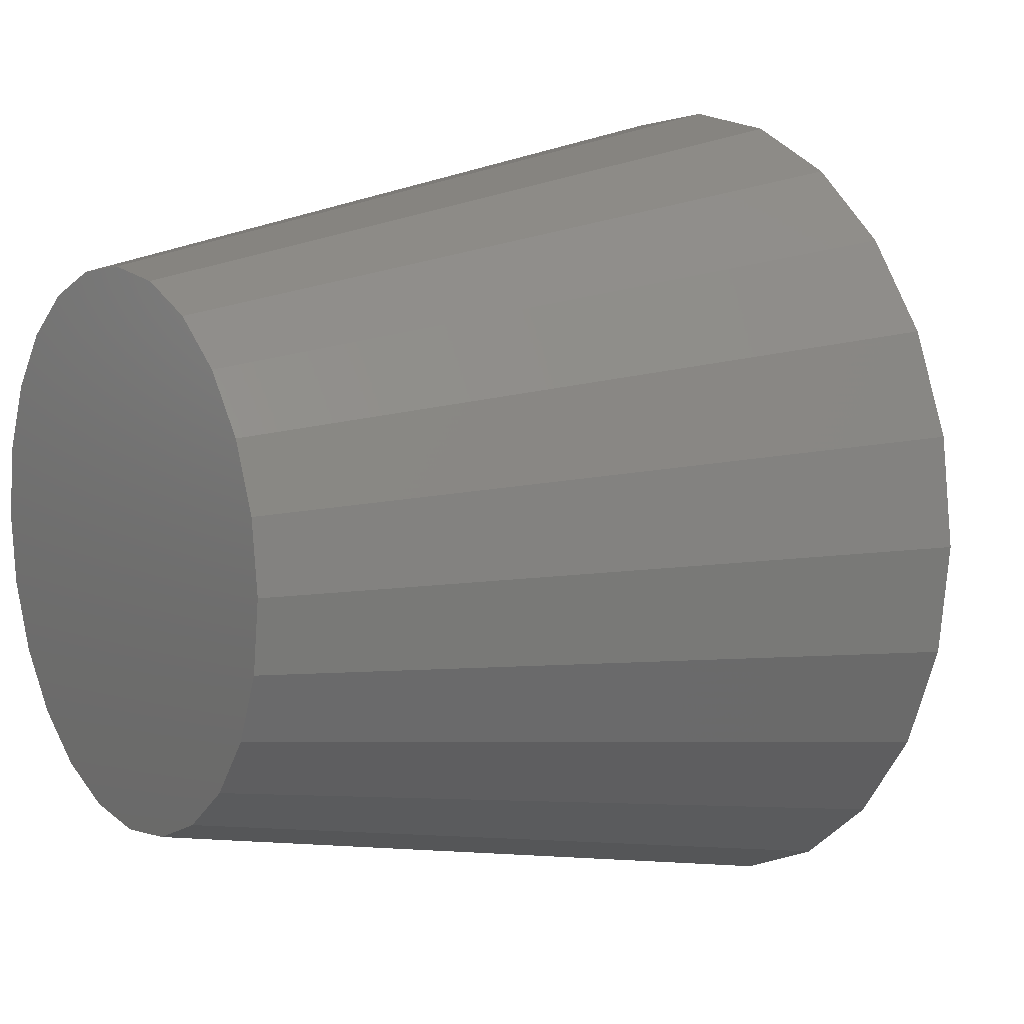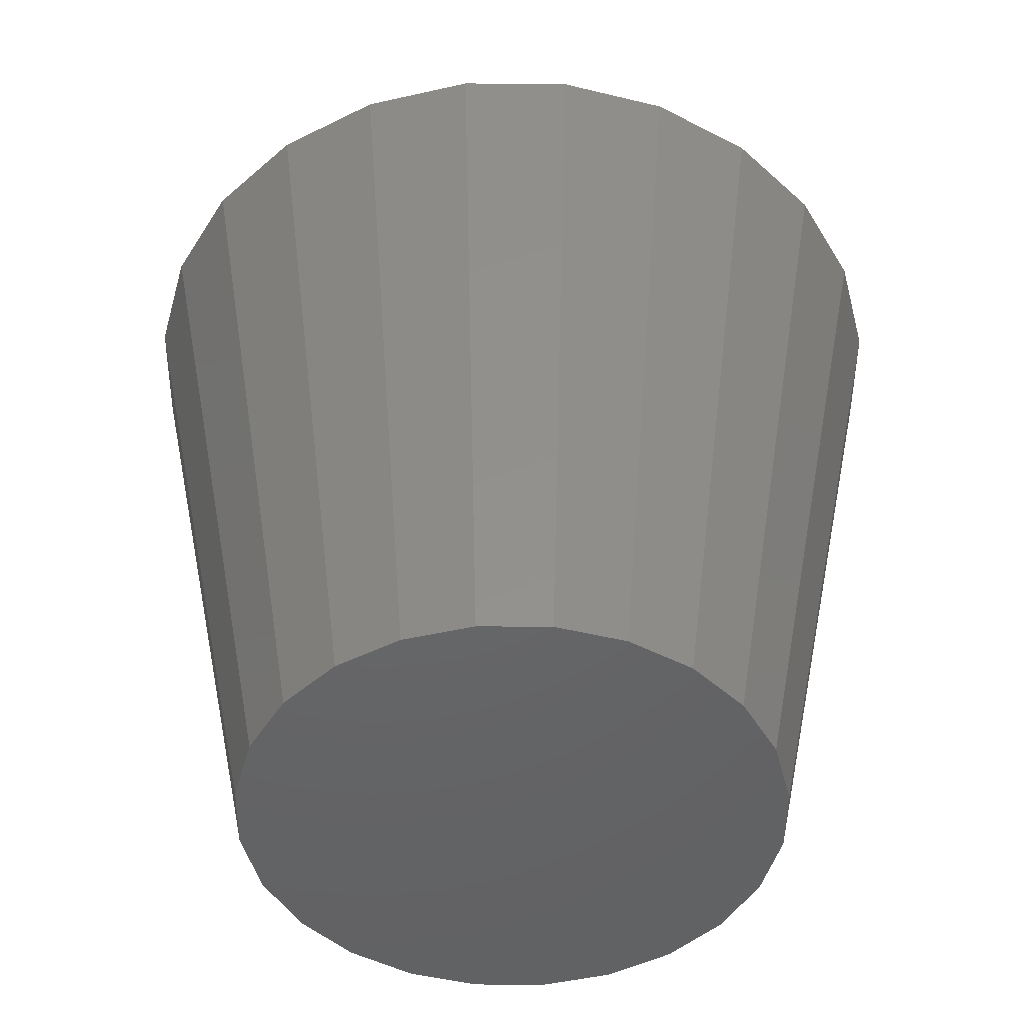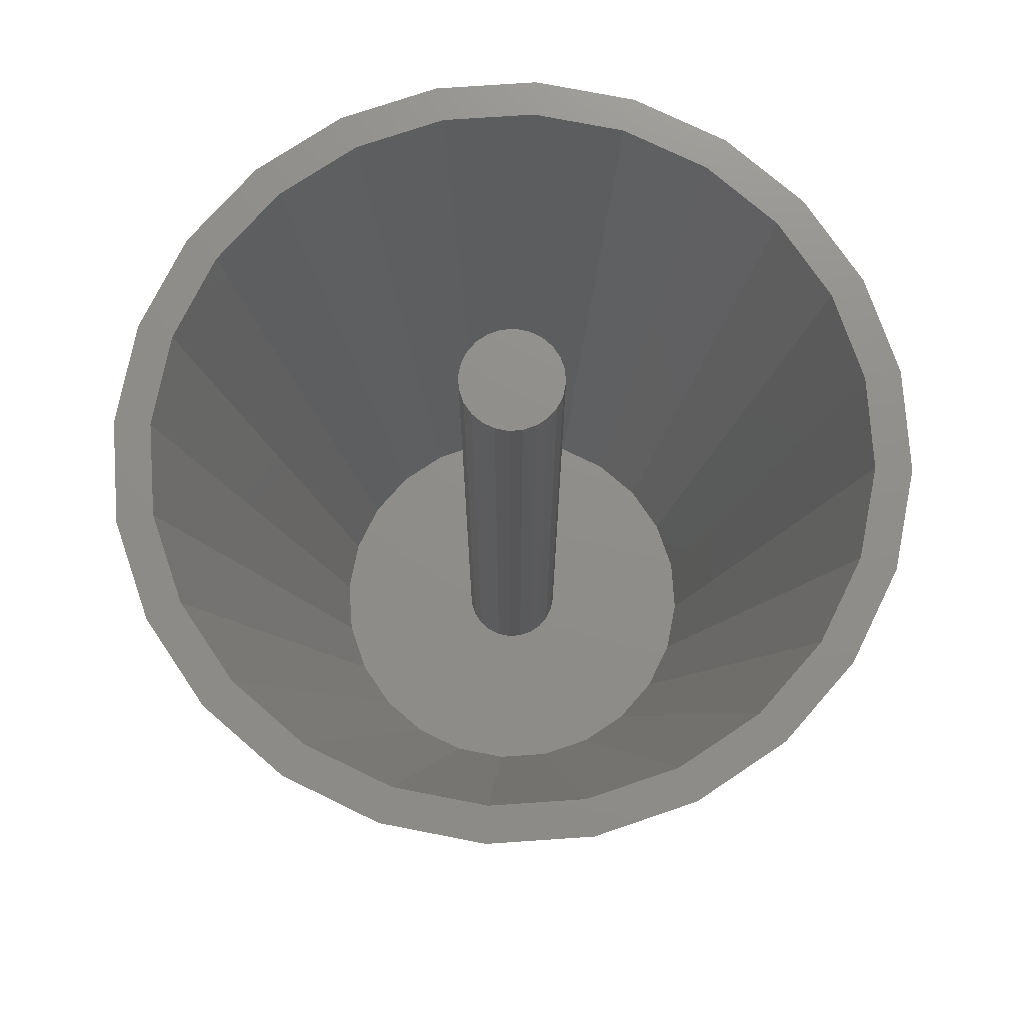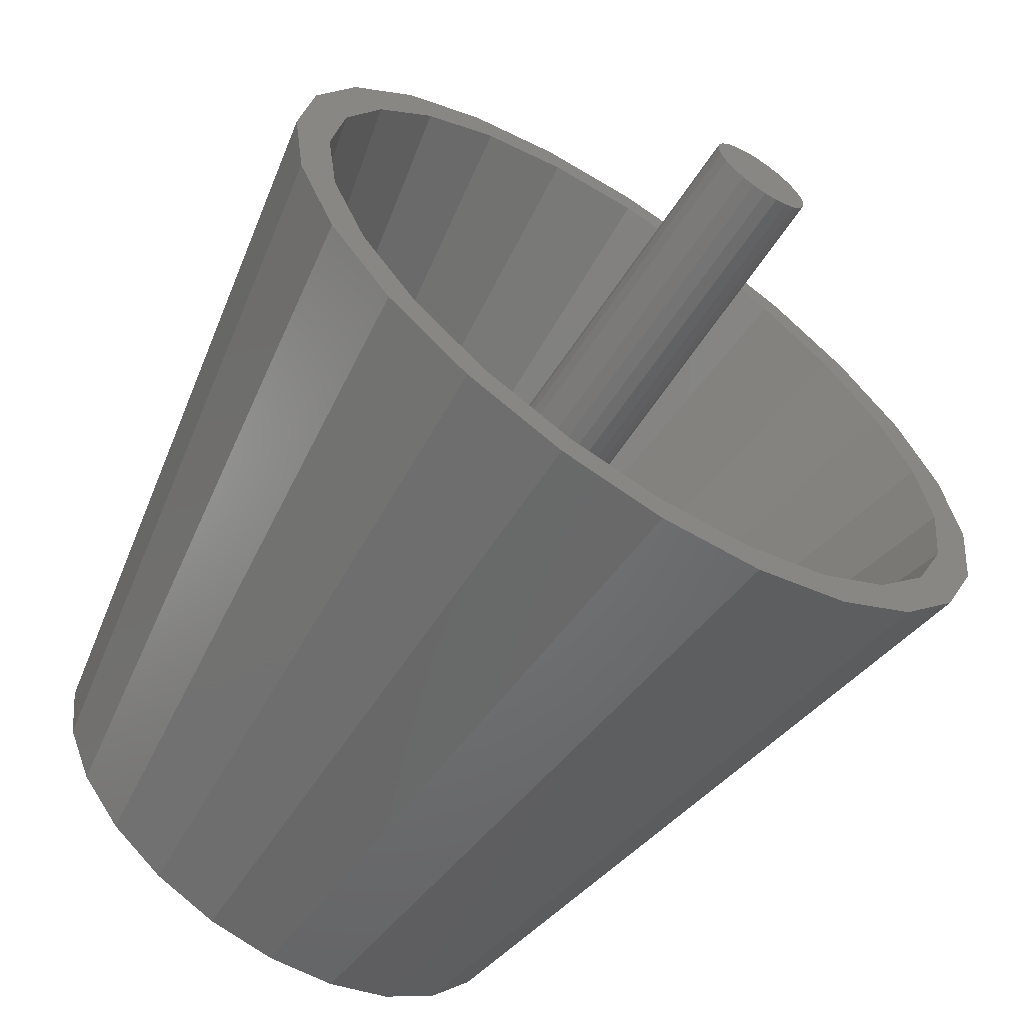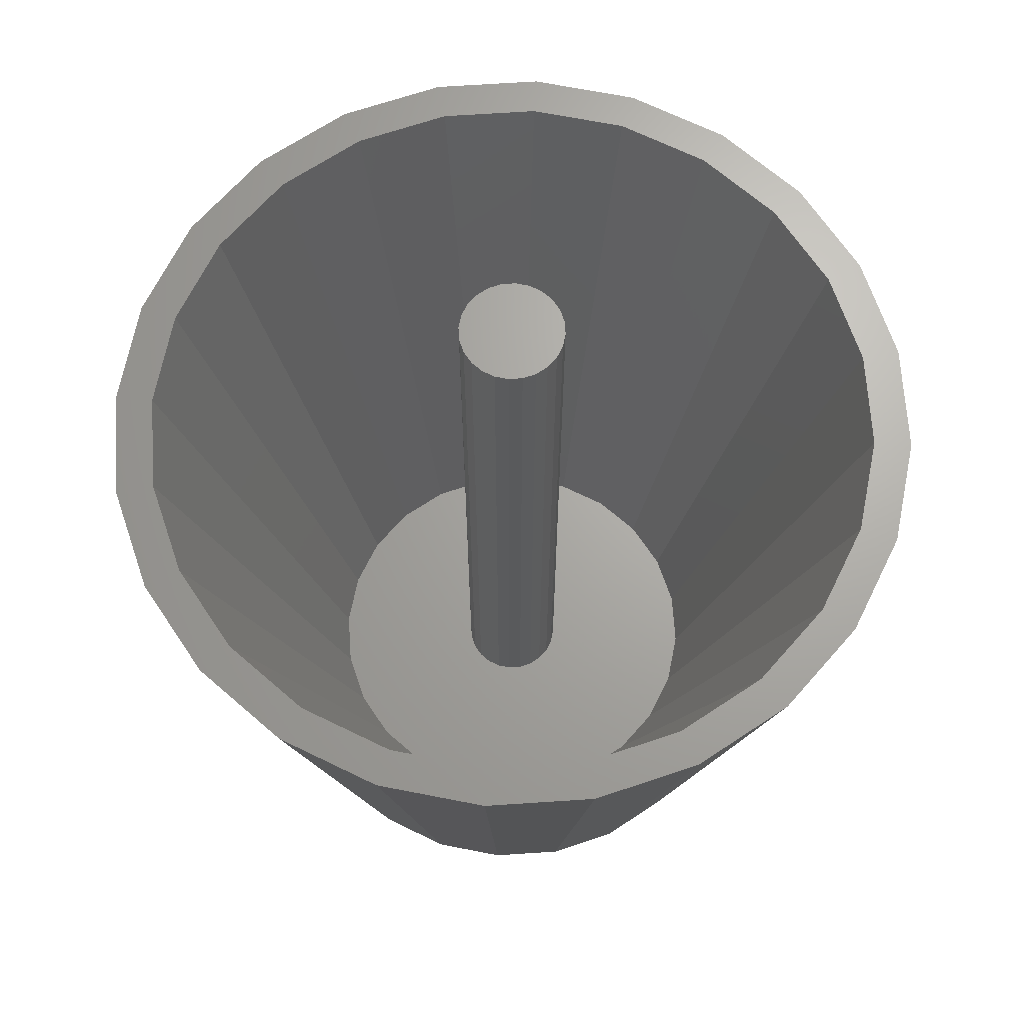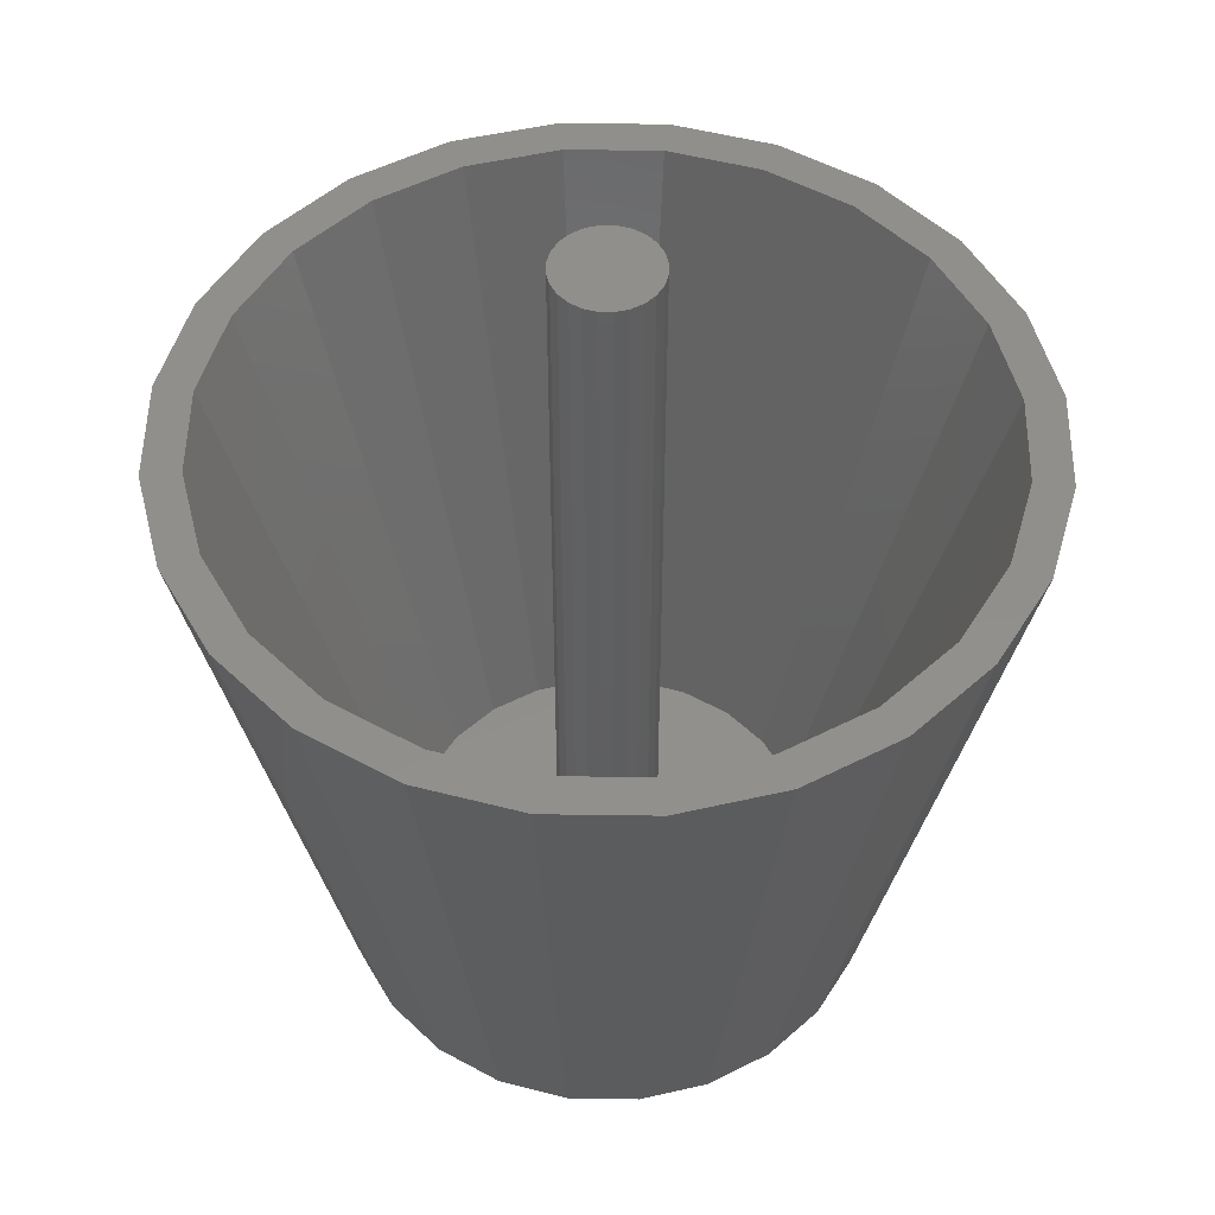
<metadata>
{"format":"stl","ext":"stl","renderer":"f3d","projection":"perspective","resolution":1024,"background":"white","views":[{"elev":9.2,"azim":-123.2,"up":"+Y"},{"elev":-47.0,"azim":-83.0,"up":"+Z"},{"elev":73.6,"azim":78.6,"up":"+Z"},{"elev":-63.4,"azim":-33.5,"up":"+Y"},{"elev":67.1,"azim":-41.3,"up":"+Z"},{"elev":50.9,"azim":98.4,"up":"+Z"}]}
</metadata>
<code>
# stl→obj: 146 verts, 288 faces
v 1410 2099 270
v 1406 2100 30
v 1410 2099 30
v 1406 2100 270
v 1423 2107 30
v 1421 2104 270
v 1421 2104 30
v 1423 2107 270
v 1403 2101 30
v 1403 2101 270
v 1396 2110 270
v 1396 2118 270
v 1395 2114 270
v 1397 2107 270
v 1397 2122 270
v 1399 2104 270
v 1399 2125 270
v 1402 2127 270
v 1406 2129 270
v 1410 2129 270
v 1414 2100 270
v 1414 2129 270
v 1418 2101 270
v 1417 2127 270
v 1421 2125 270
v 1423 2122 270
v 1424 2110 270
v 1424 2118 270
v 1425 2114 270
v 1414 2100 30
v 1418 2101 30
v 1306 2174 210
v 1333 2135 10
v 1294 2145 210
v 1316 2169 210
v 1358 2144 30
v 1368 2157 30
v 1305 2142 210
v 1438 2219 210
v 1426 2172 30
v 1464 2209 210
v 1515 2142 210
v 1468 2130 30
v 1470 2114 30
v 1353 2058 10
v 1325 2029 210
v 1306 2054 210
v 1294 2083 210
v 1290 2114 210
v 1301 2114 210
v 1305 2086 210
v 1316 2060 210
v 1333 2037 210
v 1350 2010 210
v 1356 2020 210
v 1379 1998 210
v 1382 2009 210
v 1410 1994 210
v 1410 2005 210
v 1438 2009 210
v 1441 1998 210
v 1464 2020 210
v 1470 2010 210
v 1487 2037 210
v 1475 2014 210
v 1495 2029 210
v 1504 2060 210
v 1514 2054 210
v 1515 2086 210
v 1526 2083 210
v 1519 2114 210
v 1325 2199 210
v 1333 2191 210
v 1350 2218 210
v 1356 2209 210
v 1379 2230 210
v 1382 2219 210
v 1410 2234 210
v 1410 2223 210
v 1441 2230 210
v 1470 2218 210
v 1487 2191 210
v 1475 2214 210
v 1495 2199 210
v 1504 2169 210
v 1514 2174 210
v 1526 2145 210
v 1530 2114 210
v 1333 2094 10
v 1330 2114 10
v 1341 2154 10
v 1341 2074 10
v 1353 2171 10
v 1370 2183 10
v 1370 2045 10
v 1389 2191 10
v 1389 2037 10
v 1410 2194 10
v 1410 2034 10
v 1431 2191 10
v 1431 2037 10
v 1450 2183 10
v 1450 2045 10
v 1467 2171 10
v 1467 2058 10
v 1479 2154 10
v 1479 2074 10
v 1487 2135 10
v 1487 2094 10
v 1490 2114 10
v 1399 2104 30
v 1410 2174 30
v 1397 2107 30
v 1396 2110 30
v 1352 2099 30
v 1352 2130 30
v 1350 2114 30
v 1358 2084 30
v 1368 2072 30
v 1380 2062 30
v 1380 2166 30
v 1394 2056 30
v 1394 2172 30
v 1395 2114 30
v 1410 2054 30
v 1426 2056 30
v 1424 2110 30
v 1425 2114 30
v 1396 2118 30
v 1397 2122 30
v 1399 2125 30
v 1402 2127 30
v 1406 2129 30
v 1410 2129 30
v 1414 2129 30
v 1417 2127 30
v 1421 2125 30
v 1423 2122 30
v 1424 2118 30
v 1440 2062 30
v 1440 2166 30
v 1452 2072 30
v 1452 2157 30
v 1462 2084 30
v 1462 2144 30
v 1468 2099 30
f 1 2 3
f 2 1 4
f 5 6 7
f 6 5 8
f 4 9 2
f 9 4 10
f 11 12 13
f 12 11 14
f 12 14 15
f 15 14 16
f 15 16 17
f 17 16 10
f 17 10 18
f 18 10 19
f 19 10 4
f 19 4 1
f 19 1 20
f 20 1 21
f 20 21 22
f 22 21 23
f 22 23 24
f 24 23 25
f 25 23 6
f 25 6 8
f 25 8 26
f 26 8 27
f 26 27 28
f 28 27 29
f 23 30 31
f 30 23 21
f 32 33 34
f 35 36 37
f 35 38 36
f 39 40 41
f 42 43 44
f 45 46 47
f 48 34 49
f 34 48 47
f 34 47 50
f 50 47 51
f 51 47 52
f 52 47 46
f 52 46 53
f 53 46 54
f 53 54 55
f 55 54 56
f 55 56 57
f 57 56 58
f 57 58 59
f 59 58 60
f 60 58 61
f 60 61 62
f 62 61 63
f 62 63 64
f 64 63 65
f 64 65 66
f 64 66 67
f 67 66 68
f 67 68 69
f 69 68 70
f 69 70 71
f 50 32 34
f 32 50 38
f 32 38 35
f 32 35 72
f 72 35 73
f 72 73 74
f 74 73 75
f 74 75 76
f 76 75 77
f 76 77 78
f 78 77 79
f 78 79 39
f 78 39 80
f 80 39 41
f 80 41 81
f 81 41 82
f 81 82 83
f 83 82 84
f 84 82 85
f 84 85 86
f 86 85 42
f 86 42 87
f 87 42 71
f 87 71 70
f 87 70 88
f 33 89 90
f 89 33 91
f 89 91 92
f 92 91 93
f 92 93 45
f 45 93 94
f 45 94 95
f 95 94 96
f 95 96 97
f 97 96 98
f 97 98 99
f 99 98 100
f 99 100 101
f 101 100 102
f 101 102 103
f 103 102 104
f 103 104 105
f 105 104 106
f 105 106 107
f 107 106 108
f 107 108 109
f 109 108 110
f 10 111 9
f 111 10 16
f 79 112 39
f 11 113 14
f 113 11 114
f 56 97 58
f 115 116 117
f 116 115 118
f 116 118 36
f 36 118 37
f 37 118 119
f 37 119 120
f 37 120 121
f 121 120 122
f 121 122 123
f 123 122 124
f 124 122 114
f 114 122 125
f 114 125 113
f 113 125 111
f 111 125 9
f 9 125 2
f 2 125 3
f 3 125 126
f 3 126 30
f 30 126 31
f 31 126 7
f 7 126 5
f 5 126 127
f 127 126 128
f 123 129 112
f 129 123 124
f 112 129 130
f 112 130 131
f 112 131 132
f 112 132 133
f 112 133 134
f 112 134 135
f 112 135 40
f 40 135 136
f 40 136 137
f 40 137 138
f 40 138 139
f 40 139 128
f 40 128 126
f 40 126 140
f 40 140 141
f 141 140 142
f 141 142 143
f 143 142 144
f 143 144 145
f 145 144 43
f 43 144 146
f 43 146 44
f 81 84 104
f 84 81 83
f 58 99 61
f 17 130 15
f 130 17 131
f 66 63 103
f 63 66 65
f 62 142 140
f 86 106 104
f 39 112 40
f 142 64 67
f 77 123 79
f 77 121 123
f 36 38 116
f 42 44 71
f 73 37 75
f 109 70 68
f 58 97 99
f 85 43 42
f 14 111 16
f 111 14 113
f 72 91 32
f 146 144 69
f 61 99 101
f 69 144 67
f 15 129 12
f 129 15 130
f 71 146 69
f 38 50 116
f 12 124 13
f 124 12 129
f 78 98 76
f 75 37 121
f 75 121 77
f 61 101 63
f 85 145 43
f 115 51 52
f 110 70 109
f 55 122 120
f 13 114 11
f 114 13 124
f 73 35 37
f 53 120 119
f 109 68 107
f 62 140 60
f 92 45 47
f 41 40 141
f 117 50 51
f 82 141 143
f 144 142 67
f 118 52 53
f 41 141 82
f 115 52 118
f 59 125 57
f 57 122 55
f 44 146 71
f 110 88 70
f 54 45 95
f 84 86 104
f 20 135 134
f 135 20 22
f 76 96 74
f 54 95 56
f 139 29 128
f 29 139 28
f 17 132 131
f 132 17 18
f 6 31 7
f 31 6 23
f 107 68 66
f 78 100 98
f 90 89 49
f 127 8 5
f 8 127 27
f 137 26 138
f 26 137 25
f 19 134 133
f 134 19 20
f 56 95 97
f 34 33 90
f 128 27 127
f 27 128 29
f 21 3 30
f 3 21 1
f 106 87 108
f 72 93 91
f 34 90 49
f 24 137 136
f 137 24 25
f 80 102 100
f 46 45 54
f 81 102 80
f 74 96 94
f 76 98 96
f 80 100 78
f 32 91 33
f 89 92 48
f 86 87 106
f 49 89 48
f 81 104 102
f 107 66 105
f 72 94 93
f 66 103 105
f 63 101 103
f 48 92 47
f 74 94 72
f 108 88 110
f 87 88 108
f 22 136 135
f 136 22 24
f 18 133 132
f 133 18 19
f 138 28 139
f 28 138 26
f 117 51 115
f 57 125 122
f 60 126 59
f 55 120 53
f 82 145 85
f 64 142 62
f 60 140 126
f 118 53 119
f 79 123 112
f 59 126 125
f 82 143 145
f 116 50 117

</code>
